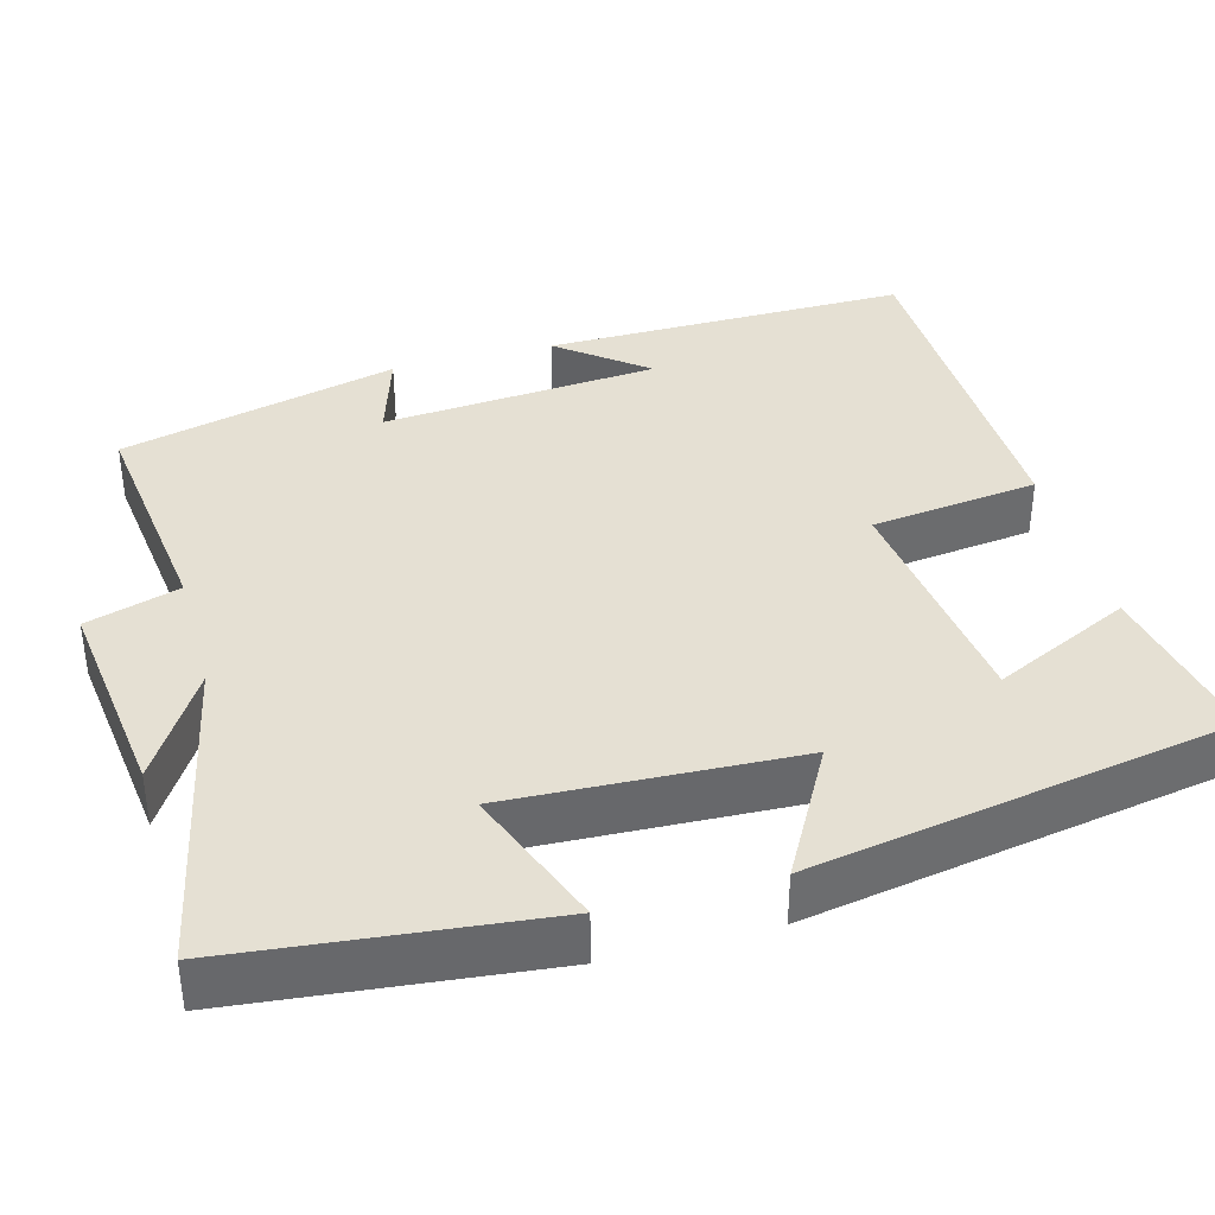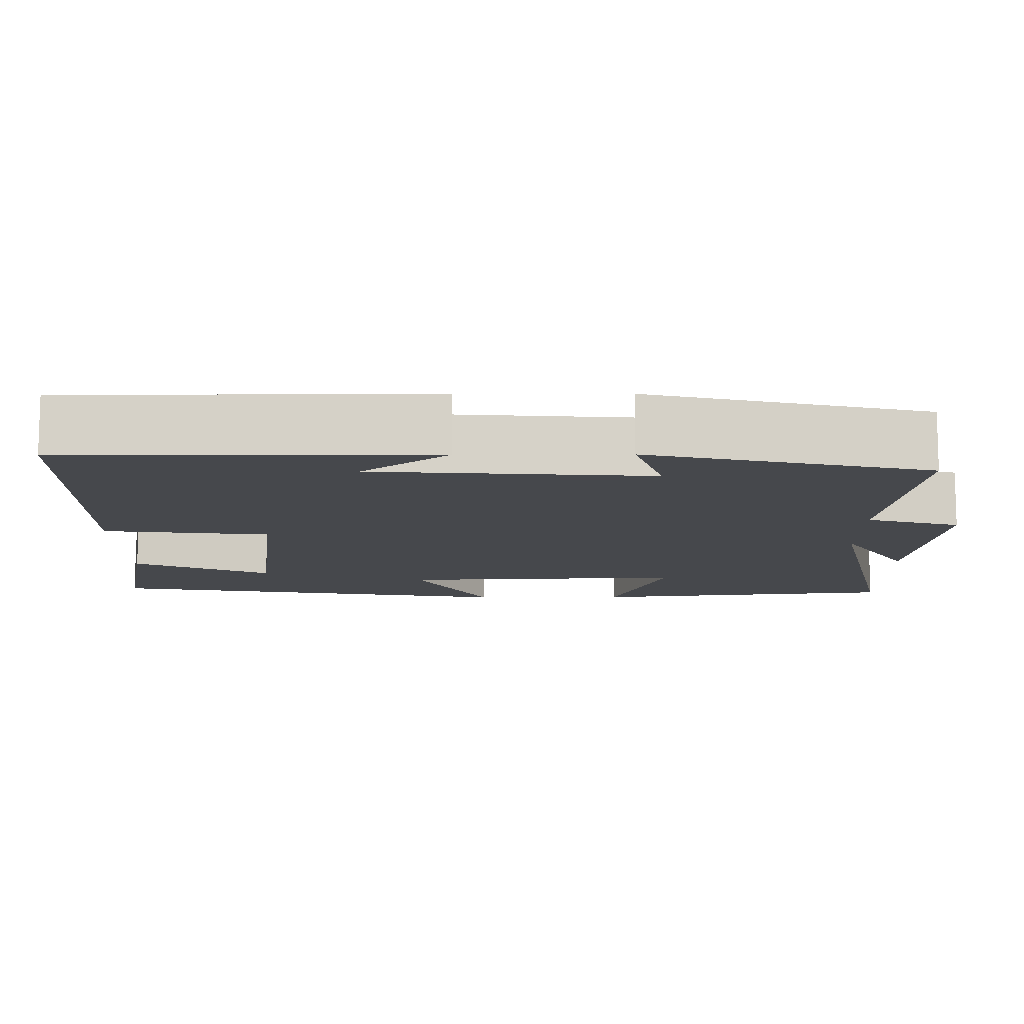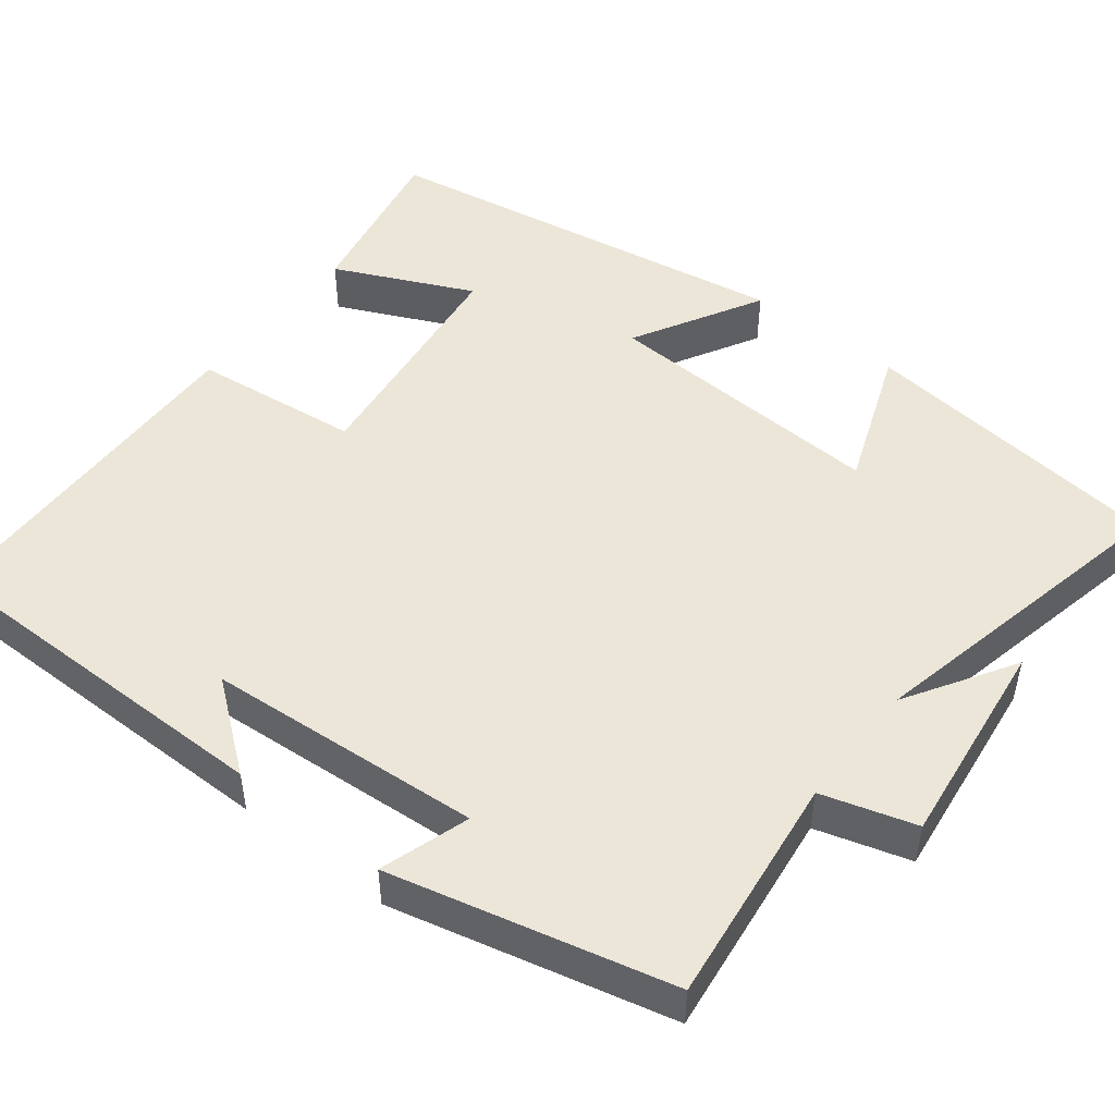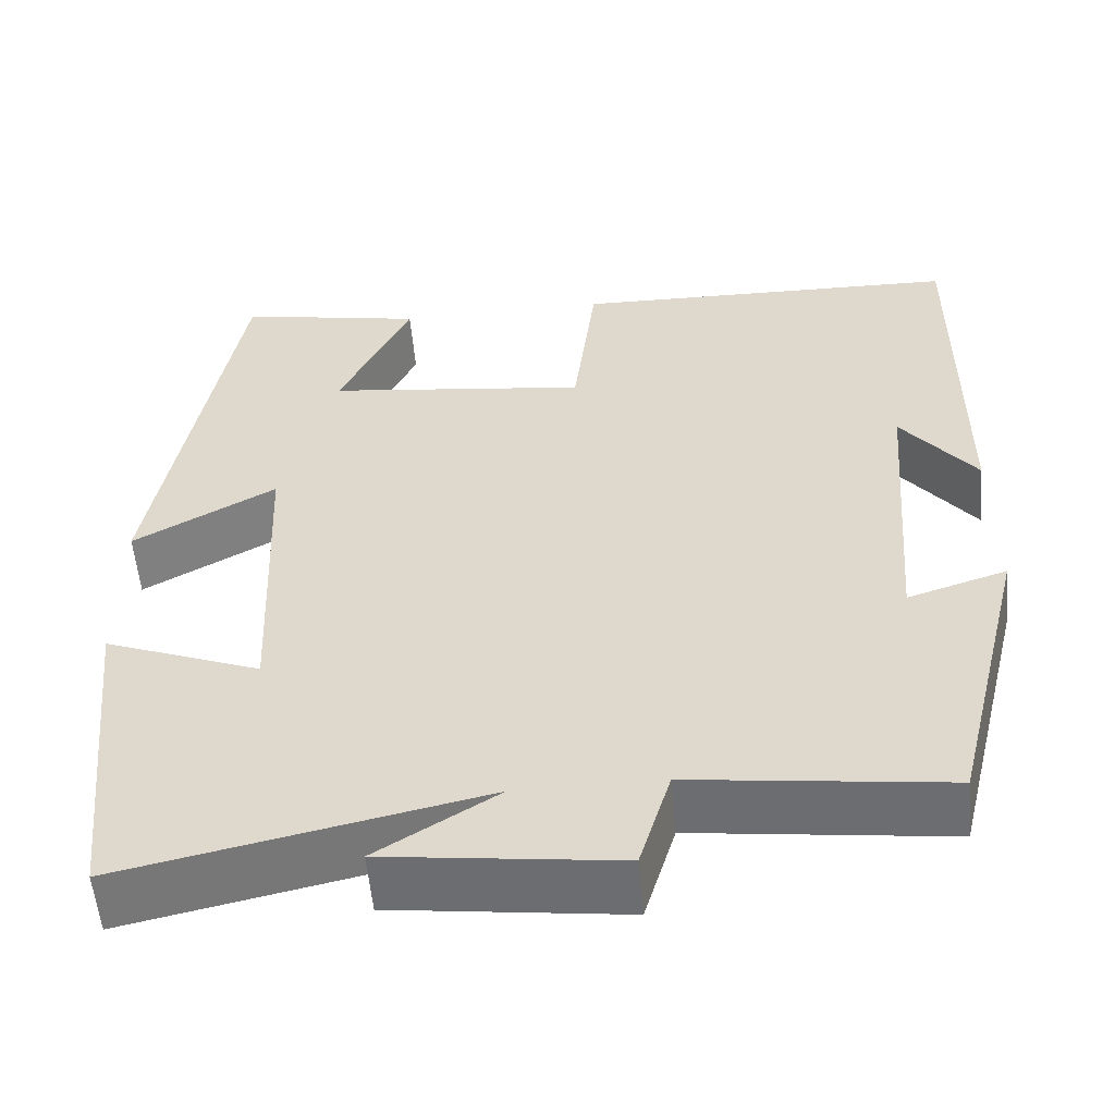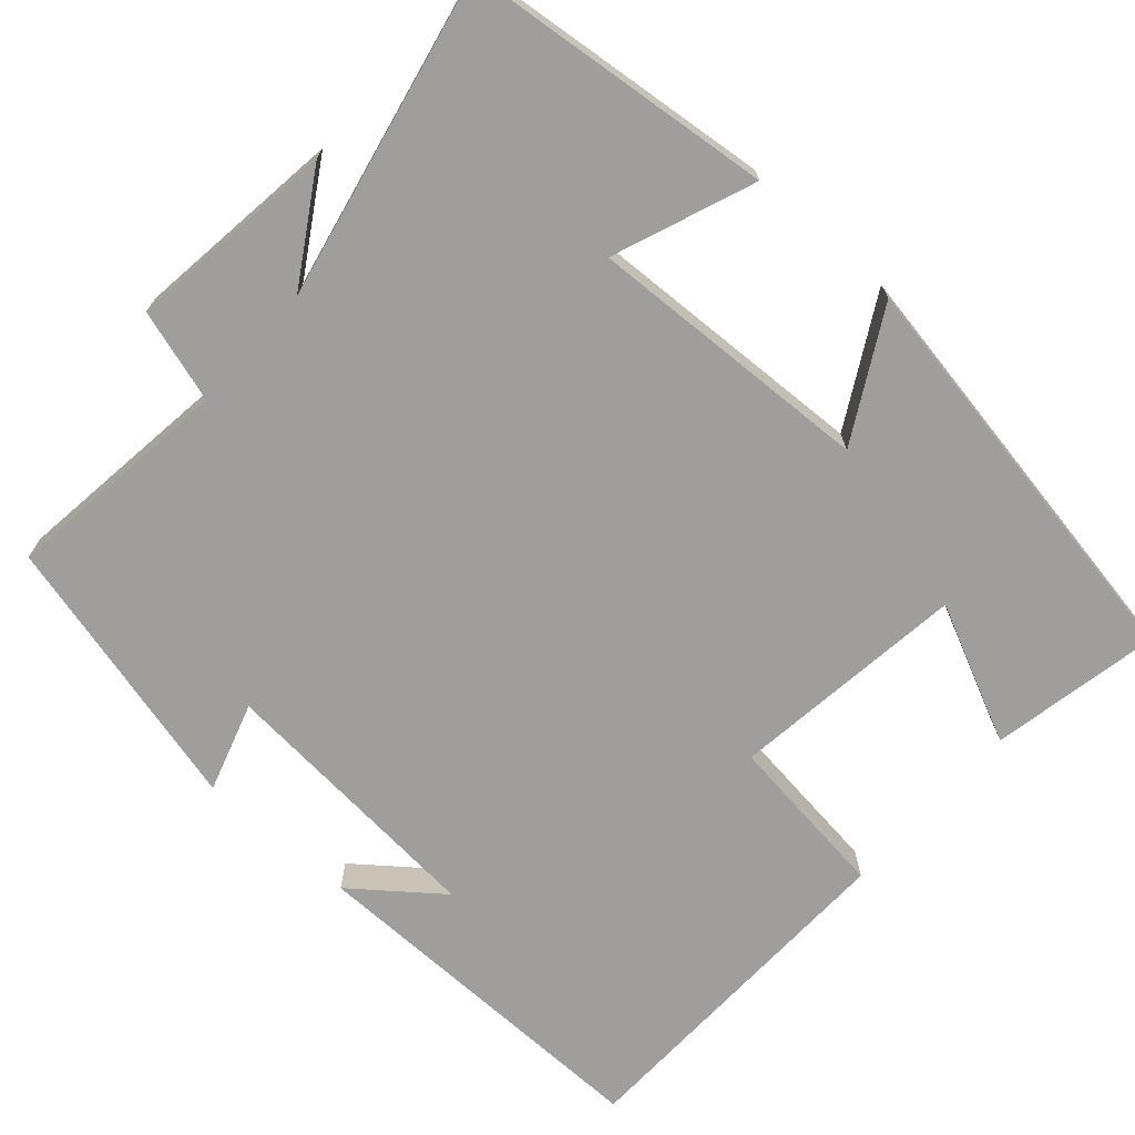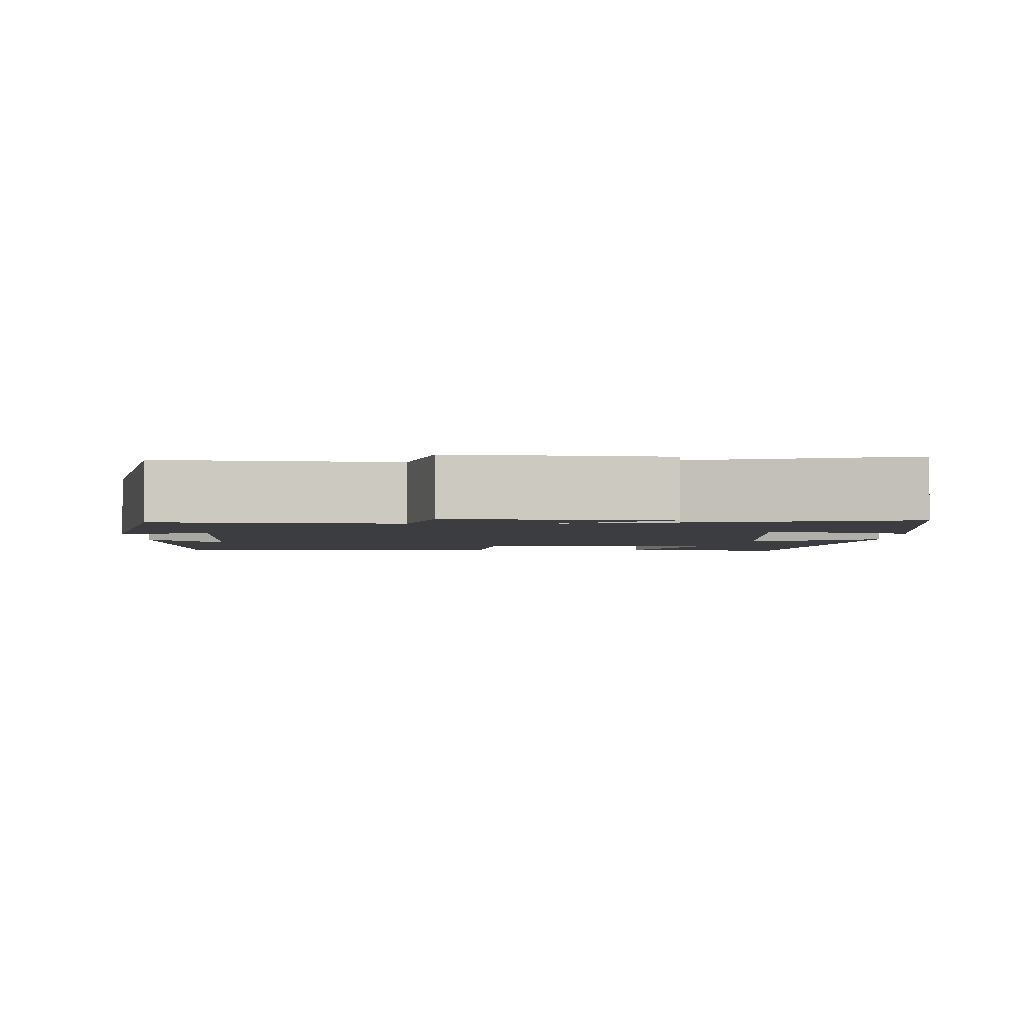
<metadata>
{"format":"obj","ext":"obj","renderer":"f3d","projection":"perspective","resolution":1024,"background":"white","views":[{"elev":38.0,"azim":-105.3,"up":"+Y"},{"elev":-11.4,"azim":90.6,"up":"+Y"},{"elev":49.3,"azim":128.3,"up":"+Y"},{"elev":-55.7,"azim":5.2,"up":"+Z"},{"elev":-70.9,"azim":-131.7,"up":"+Y"},{"elev":-2.7,"azim":-179.8,"up":"+Y"}]}
</metadata>
<code>
v -0.458 0.07 -0.587
v -0.5 0.07 -0.193
v -0.32 0.07 -0.262
v -0.336 0.07 0.102
v -0.5 0.07 0.011
v -0.408 0.07 0.542
v -0.193 0.07 0.5
v -0.275 0.07 0.325
v 0.027 0.07 0.287
v 0.053 0.07 0.5
v 0.503 0.07 0.488
v 0.5 0.07 0.024
v 0.414 0.07 0.134
v 0.386 0.07 -0.218
v 0.5 0.07 -0.182
v 0.412 0.07 -0.537
v 0.119 0.07 -0.5
v 0.083 0.07 -0.619
v -0.185 0.07 -0.585
v -0.047 0.07 -0.5
v -0.458 0 -0.587
v -0.5 0 -0.193
v -0.32 0 -0.262
v -0.336 0 0.102
v -0.5 0 0.011
v -0.408 0 0.542
v -0.193 0 0.5
v -0.275 0 0.325
v 0.027 0 0.287
v 0.053 0 0.5
v 0.503 0 0.488
v 0.5 0 0.024
v 0.414 0 0.134
v 0.386 0 -0.218
v 0.5 0 -0.182
v 0.412 0 -0.537
v 0.119 0 -0.5
v 0.083 0 -0.619
v -0.185 0 -0.585
v -0.047 0 -0.5
f 17 18 19 20
f 14 15 16 17
f 13 14 17 20
f 11 12 13
f 9 10 11 13
f 8 9 13 20
f 5 6 7 8
f 4 5 8
f 3 4 8 20
f 1 2 3 20
f 40 39 38 37
f 37 36 35 34
f 40 37 34 33
f 33 32 31
f 33 31 30 29
f 40 33 29 28
f 28 27 26 25
f 28 25 24
f 40 28 24 23
f 40 23 22 21
f 1 21 22 2
f 2 22 23 3
f 3 23 24 4
f 4 24 25 5
f 5 25 26 6
f 6 26 27 7
f 7 27 28 8
f 8 28 29 9
f 9 29 30 10
f 10 30 31 11
f 11 31 32 12
f 12 32 33 13
f 13 33 34 14
f 14 34 35 15
f 15 35 36 16
f 16 36 37 17
f 17 37 38 18
f 18 38 39 19
f 19 39 40 20
f 20 40 21 1

</code>
